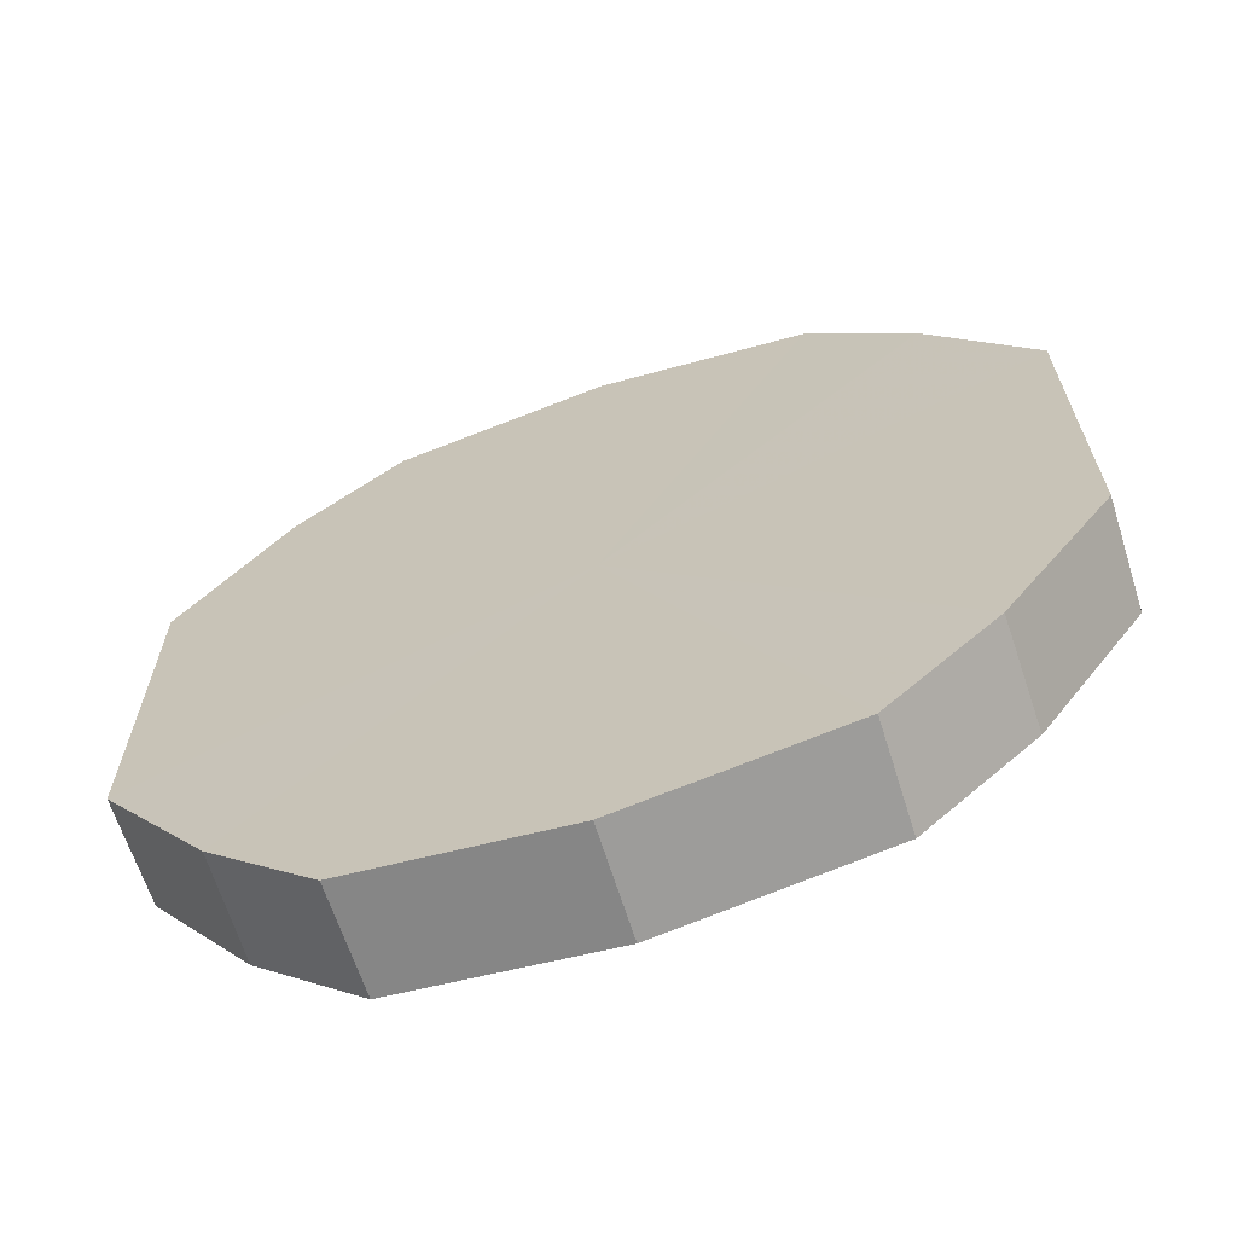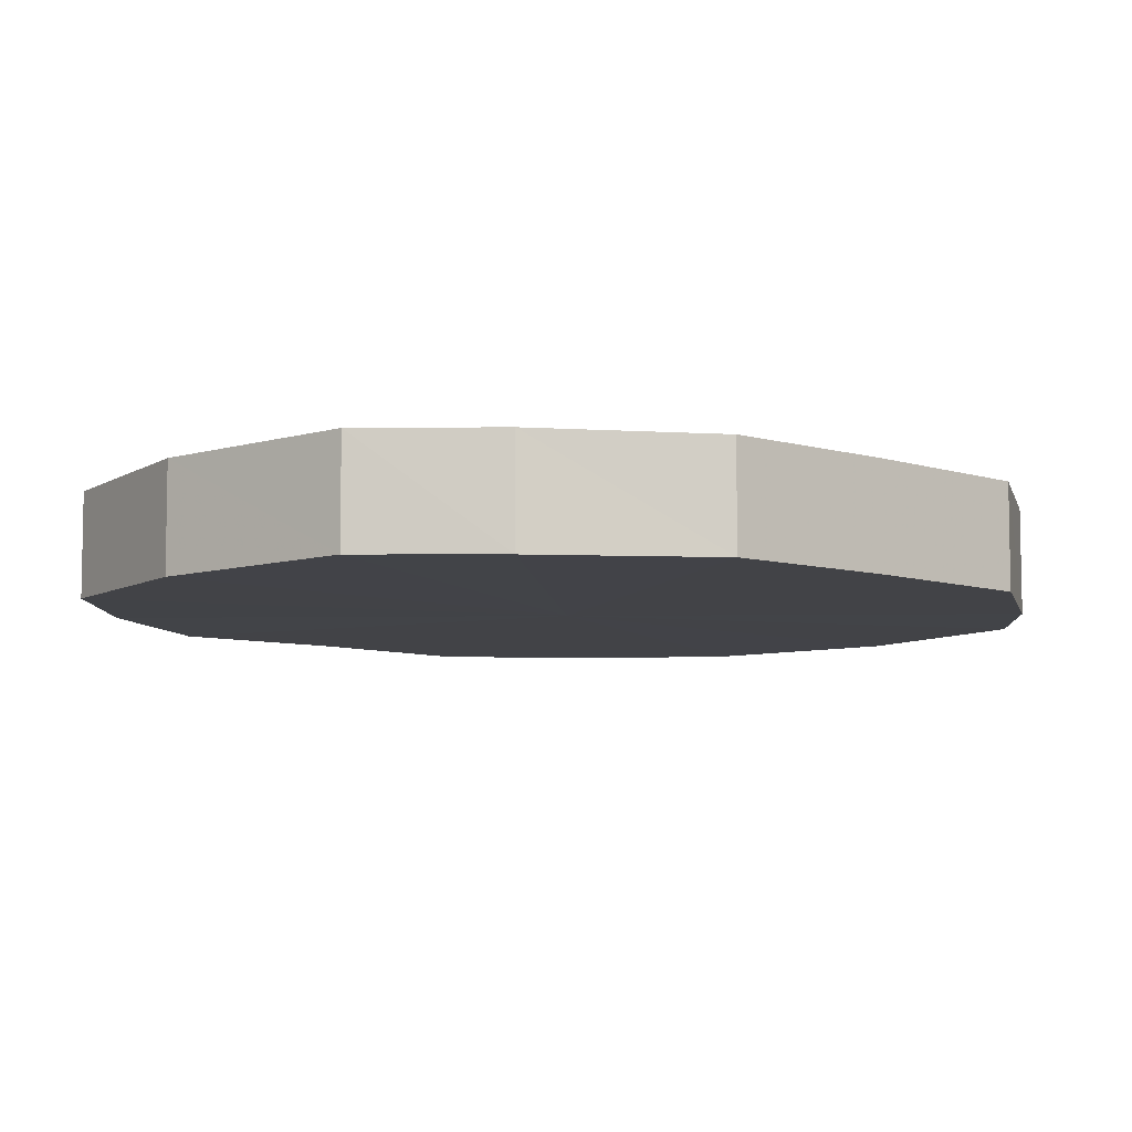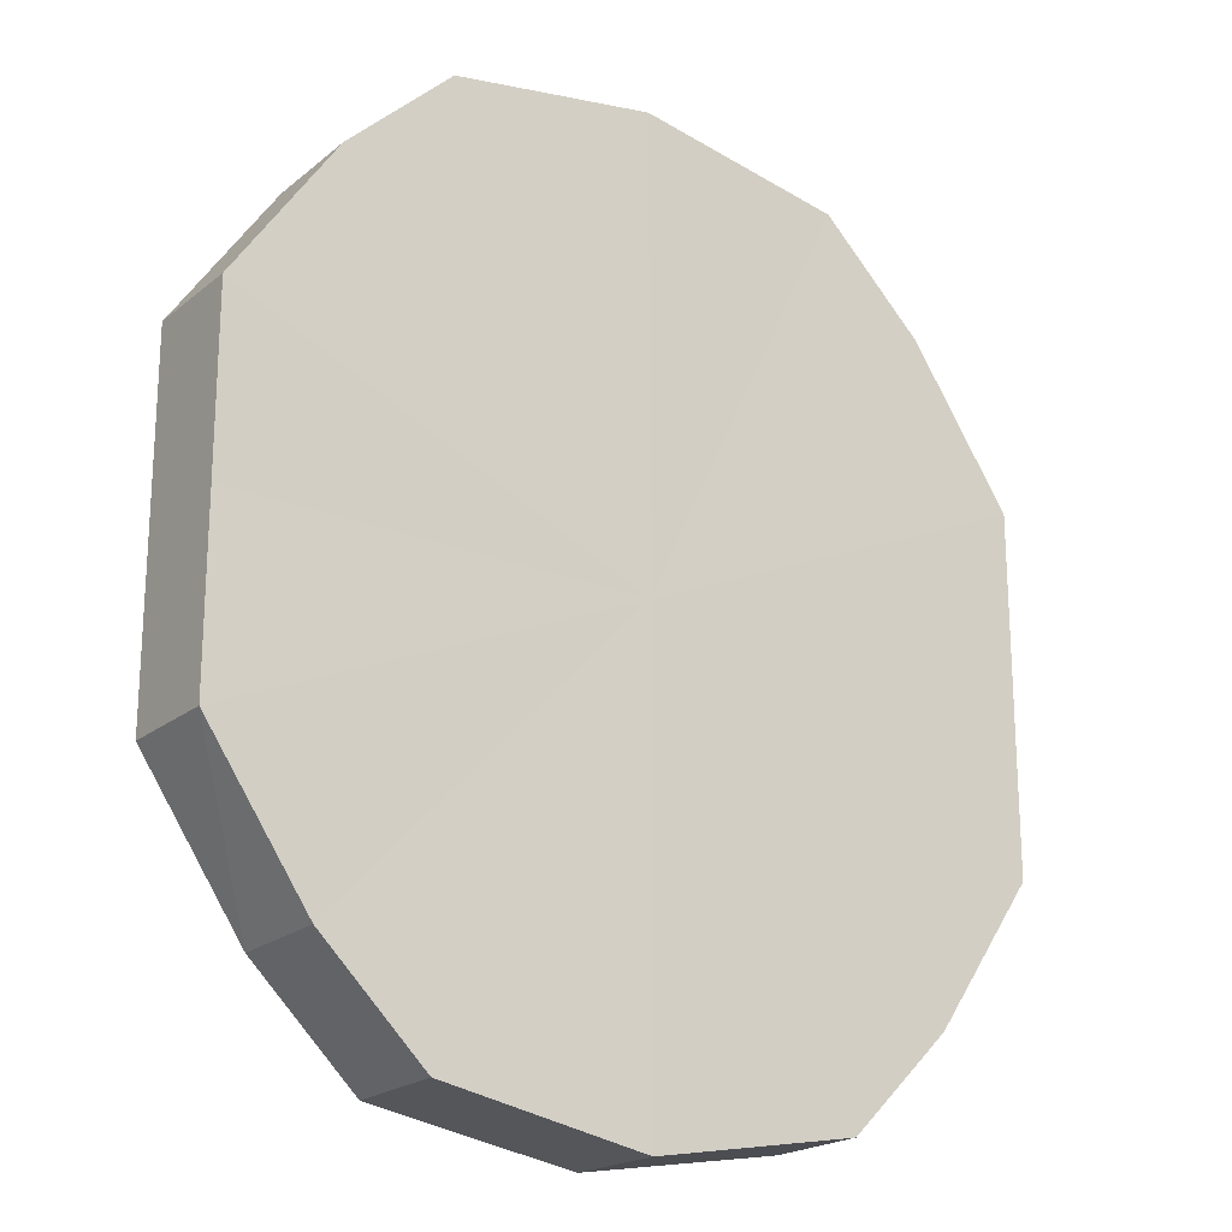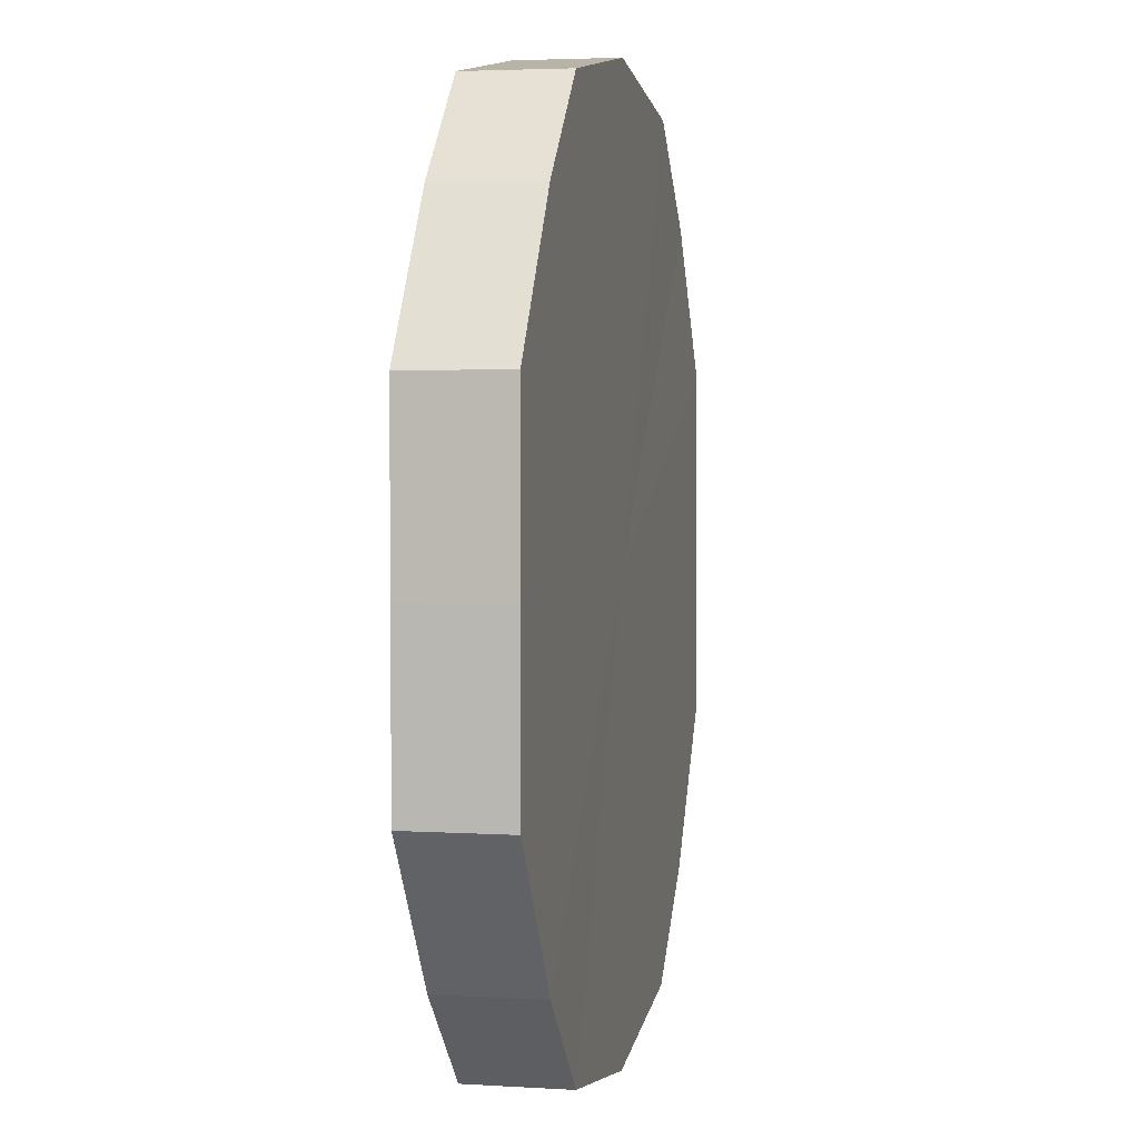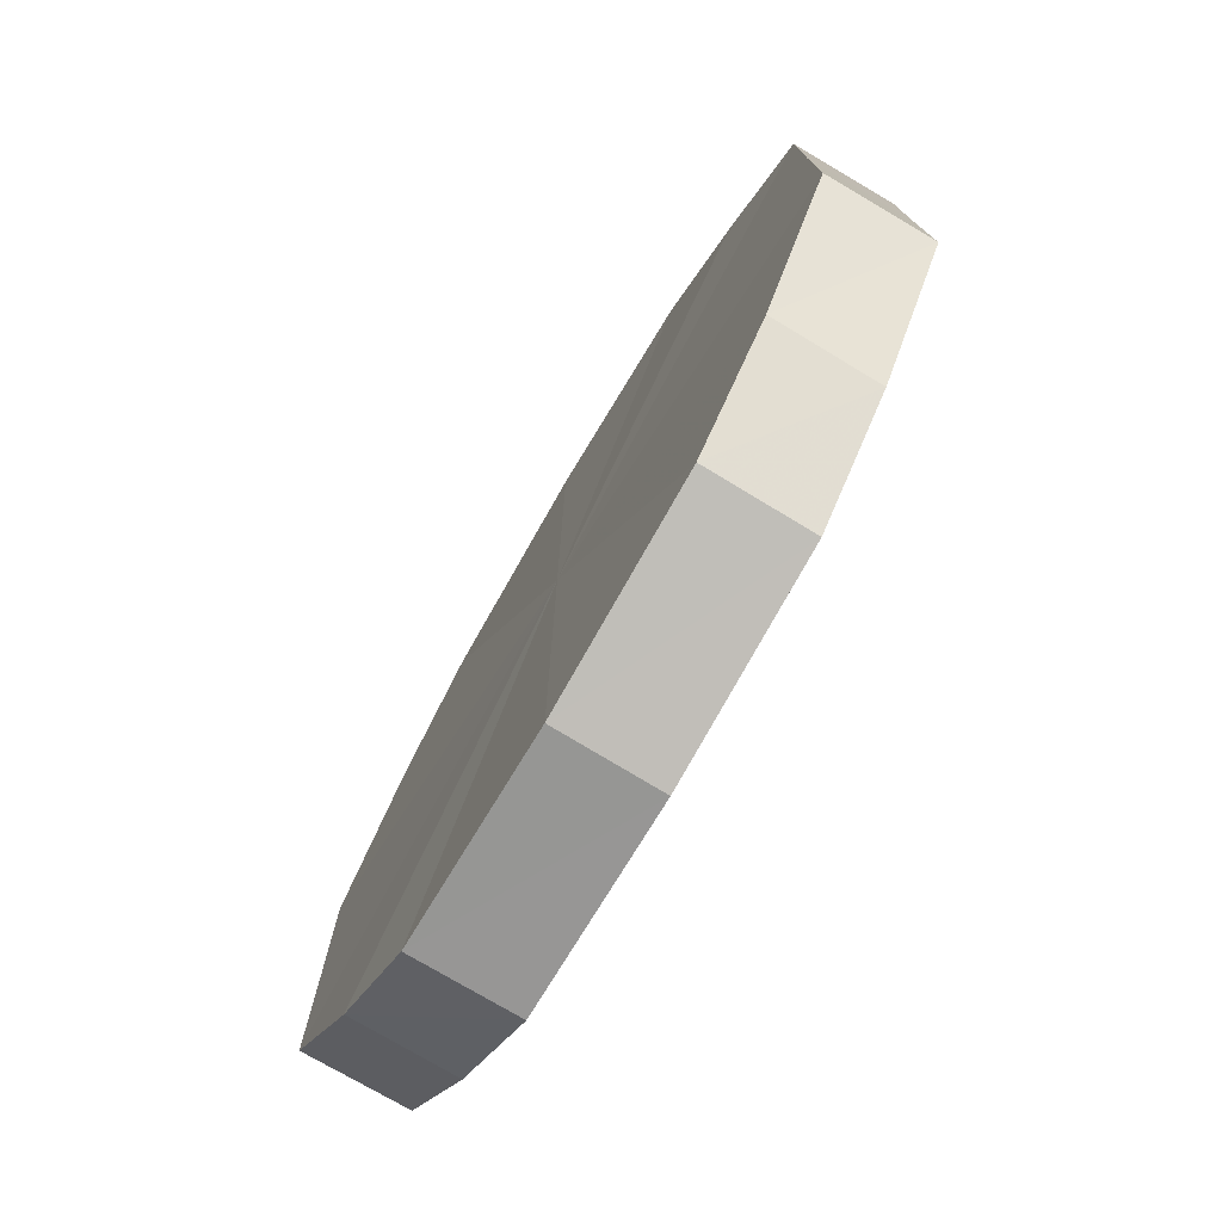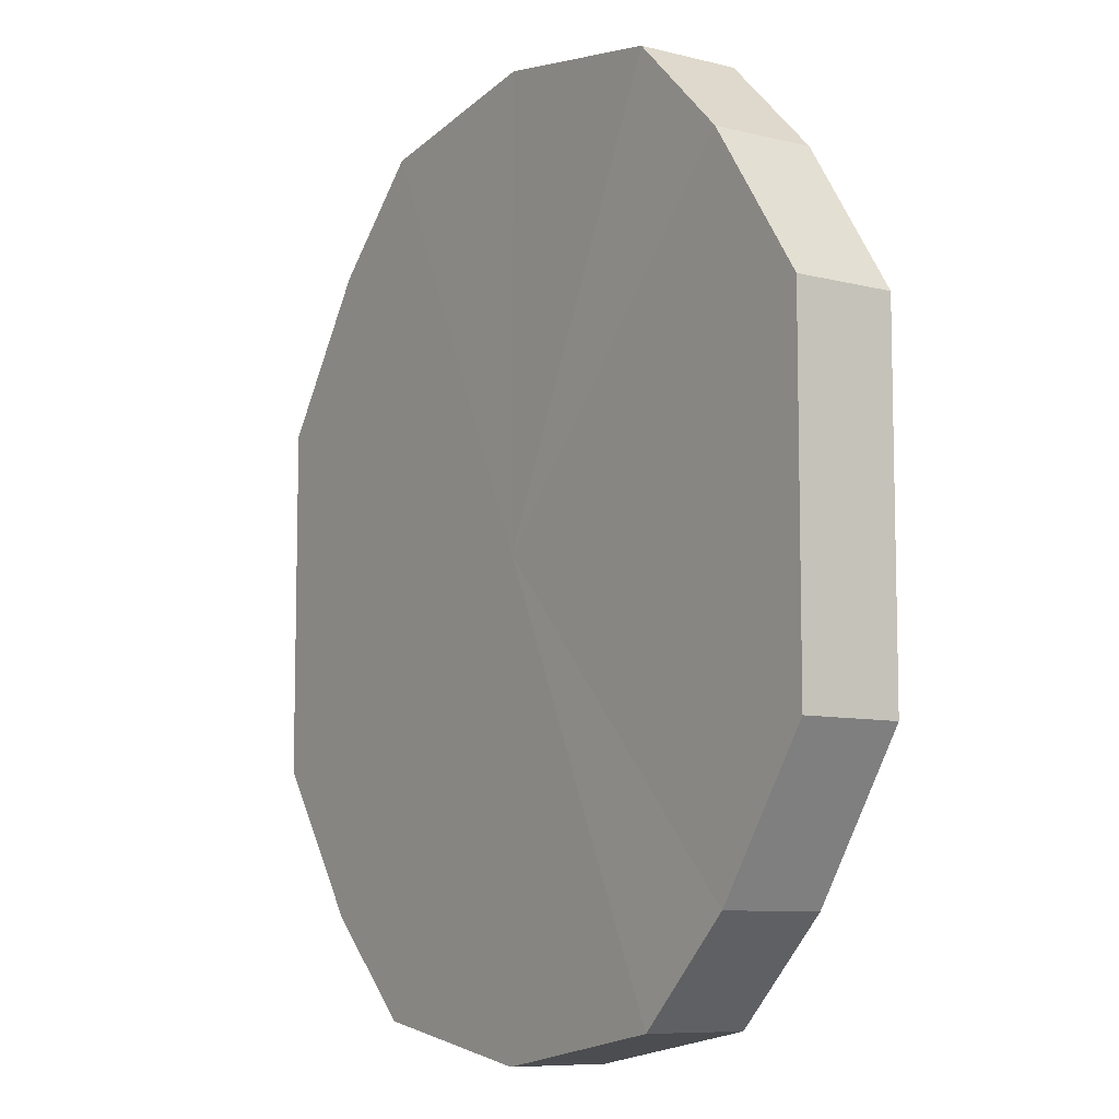
<metadata>
{"format":"obj","ext":"obj","renderer":"f3d","projection":"perspective","resolution":1024,"background":"white","views":[{"elev":-66.6,"azim":-161.7,"up":"+Z"},{"elev":-7.6,"azim":48.7,"up":"+Y"},{"elev":-20.8,"azim":-35.9,"up":"+Z"},{"elev":3.6,"azim":-77.9,"up":"+Z"},{"elev":-77.0,"azim":-120.3,"up":"+Z"},{"elev":-8.4,"azim":55.7,"up":"+Z"}]}
</metadata>
<code>
o 2555
v 2223 1866 8.26
v 2223 1866 8.257
v 2223 1866 8.26
v 2223 1866 8.247
v 2223 1866 8.257
v 2223 1866 8.257
v 2223 1866 8.257
v 2223 1866 8.232
v 2223 1866 8.247
v 2223 1866 8.247
v 2223 1866 8.247
v 2223 1866 8.215
v 2223 1866 8.232
v 2223 1866 8.232
v 2223 1866 8.232
v 2223 1866 8.198
v 2223 1866 8.215
v 2223 1866 8.215
v 2223 1866 8.215
v 2223 1866 8.183
v 2223 1866 8.198
v 2223 1866 8.198
v 2223 1866 8.198
v 2223 1866 8.173
v 2223 1866 8.183
v 2223 1866 8.183
v 2223 1866 8.183
v 2223 1866 8.17
v 2223 1866 8.173
v 2223 1866 8.173
v 2223 1866 8.173
v 2223 1866 8.17
v 2223 1866 8.26
v 2223 1866 8.257
v 2223 1866 8.257
v 2223 1866 8.247
v 2223 1866 8.247
v 2223 1866 8.257
v 2223 1866 8.26
v 2223 1866 8.247
v 2223 1866 8.257
v 2223 1866 8.232
v 2223 1866 8.232
v 2223 1866 8.232
v 2223 1866 8.247
v 2223 1866 8.215
v 2223 1866 8.232
v 2223 1866 8.215
v 2223 1866 8.215
v 2223 1866 8.198
v 2223 1866 8.215
v 2223 1866 8.183
v 2223 1866 8.198
v 2223 1866 8.198
v 2223 1866 8.198
v 2223 1866 8.173
v 2223 1866 8.183
v 2223 1866 8.17
v 2223 1866 8.173
v 2223 1866 8.183
v 2223 1866 8.183
v 2223 1866 8.173
v 2223 1866 8.17
v 2223 1866 8.173
v 2223 1866 8.215
v 2223 1866 8.257
v 2223 1866 8.26
v 2223 1866 8.247
v 2223 1866 8.257
v 2223 1866 8.232
v 2223 1866 8.247
v 2223 1866 8.215
v 2223 1866 8.232
v 2223 1866 8.198
v 2223 1866 8.215
v 2223 1866 8.183
v 2223 1866 8.198
v 2223 1866 8.173
v 2223 1866 8.183
v 2223 1866 8.17
v 2223 1866 8.173
v 2223 1866 8.215
v 2223 1866 8.26
v 2223 1866 8.257
v 2223 1866 8.257
v 2223 1866 8.247
v 2223 1866 8.247
v 2223 1866 8.232
v 2223 1866 8.232
v 2223 1866 8.215
v 2223 1866 8.215
v 2223 1866 8.198
v 2223 1866 8.198
v 2223 1866 8.183
v 2223 1866 8.183
v 2223 1866 8.173
v 2223 1866 8.173
v 2223 1866 8.17
f 1 2 3
f 2 4 5
f 6 1 7
f 4 8 9
f 10 6 11
f 8 12 13
f 14 10 15
f 12 16 17
f 18 14 19
f 16 20 21
f 22 18 23
f 20 24 25
f 26 22 27
f 24 28 29
f 30 26 31
f 28 30 32
f 33 34 35
f 35 36 37
f 38 39 33
f 40 41 38
f 37 42 43
f 44 45 40
f 46 47 44
f 43 48 49
f 50 51 46
f 52 53 50
f 49 54 55
f 56 57 52
f 58 59 56
f 55 60 61
f 62 63 58
f 61 64 62
f 65 66 67
f 65 68 66
f 65 67 69
f 65 70 68
f 65 69 71
f 65 72 70
f 65 71 73
f 65 74 72
f 65 73 75
f 65 76 74
f 65 75 77
f 65 78 76
f 65 77 79
f 65 80 78
f 65 79 81
f 65 81 80
f 82 83 84
f 82 85 83
f 82 84 86
f 82 87 85
f 82 86 88
f 82 89 87
f 82 88 90
f 82 91 89
f 82 90 92
f 82 93 91
f 82 92 94
f 82 95 93
f 82 94 96
f 82 97 95
f 82 96 98
f 82 98 97

</code>
